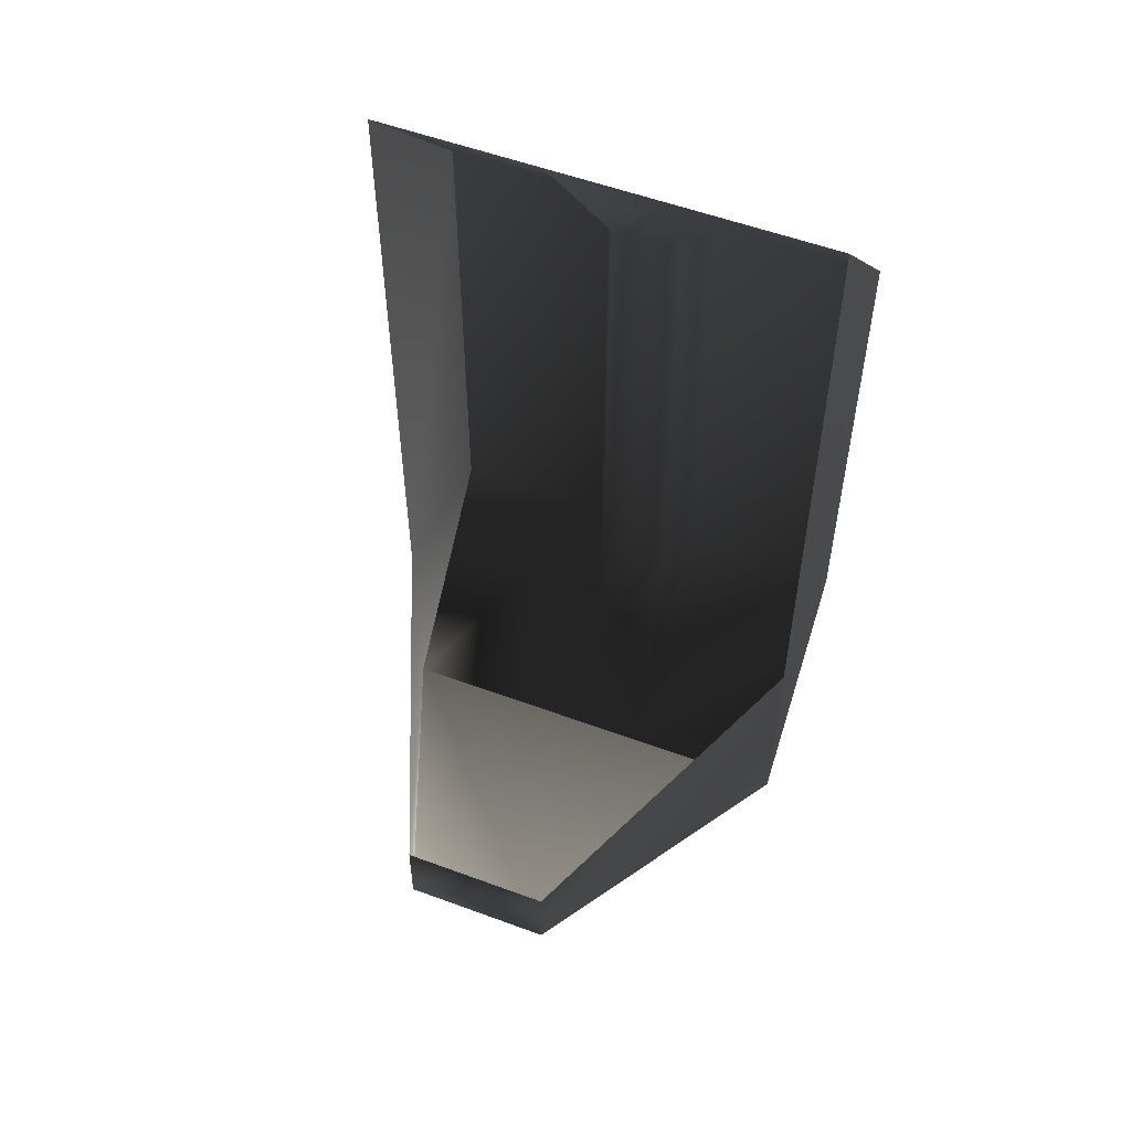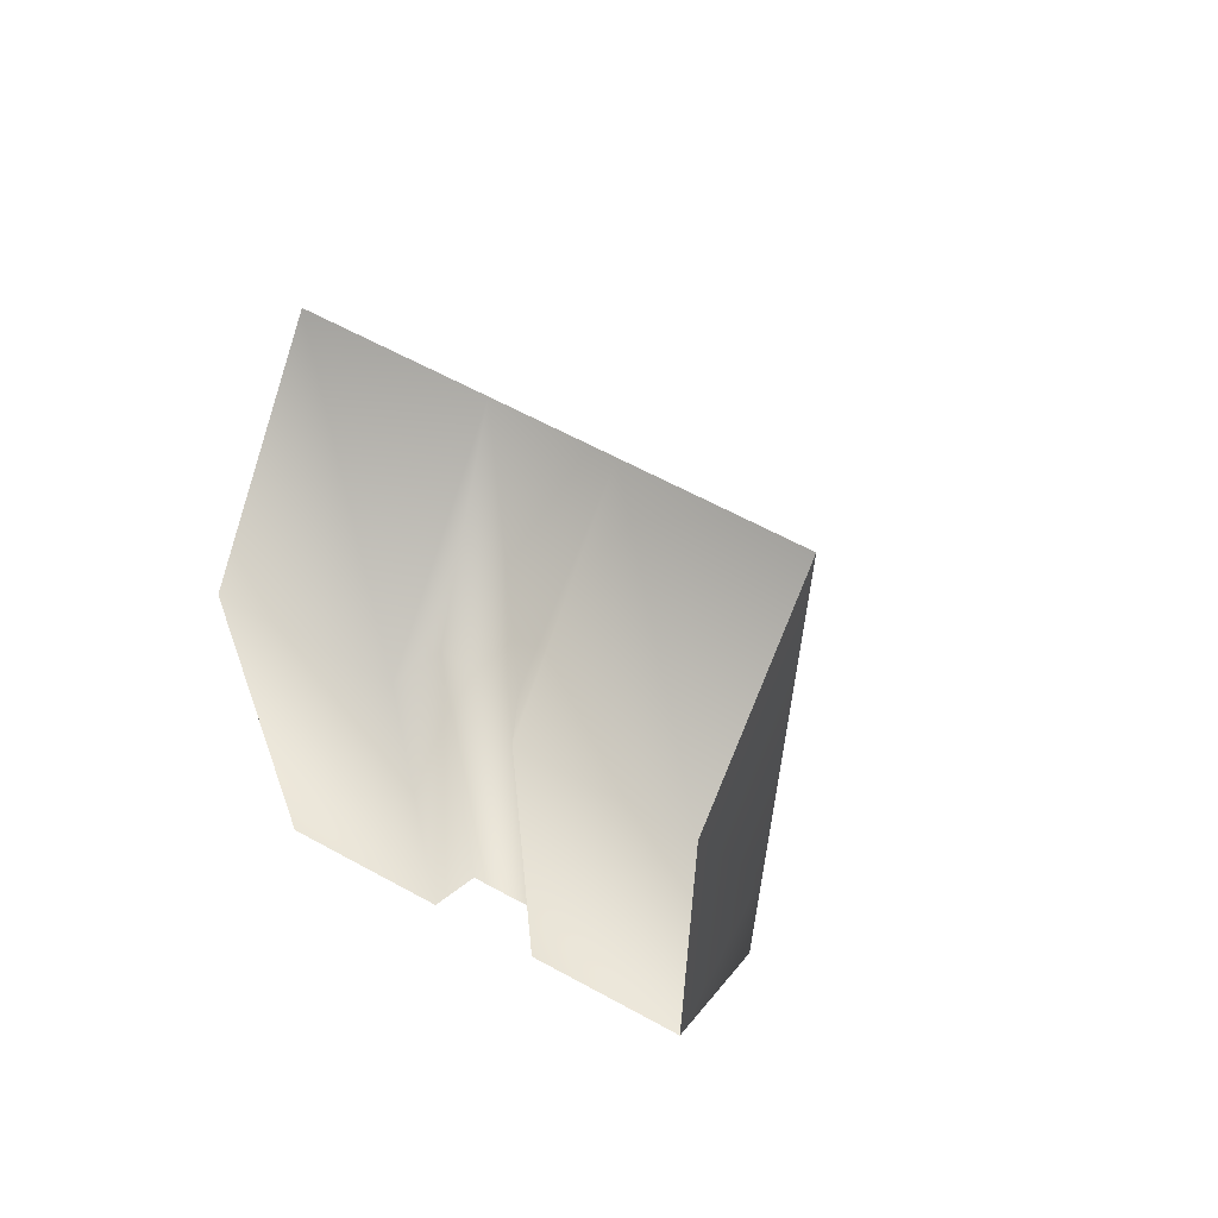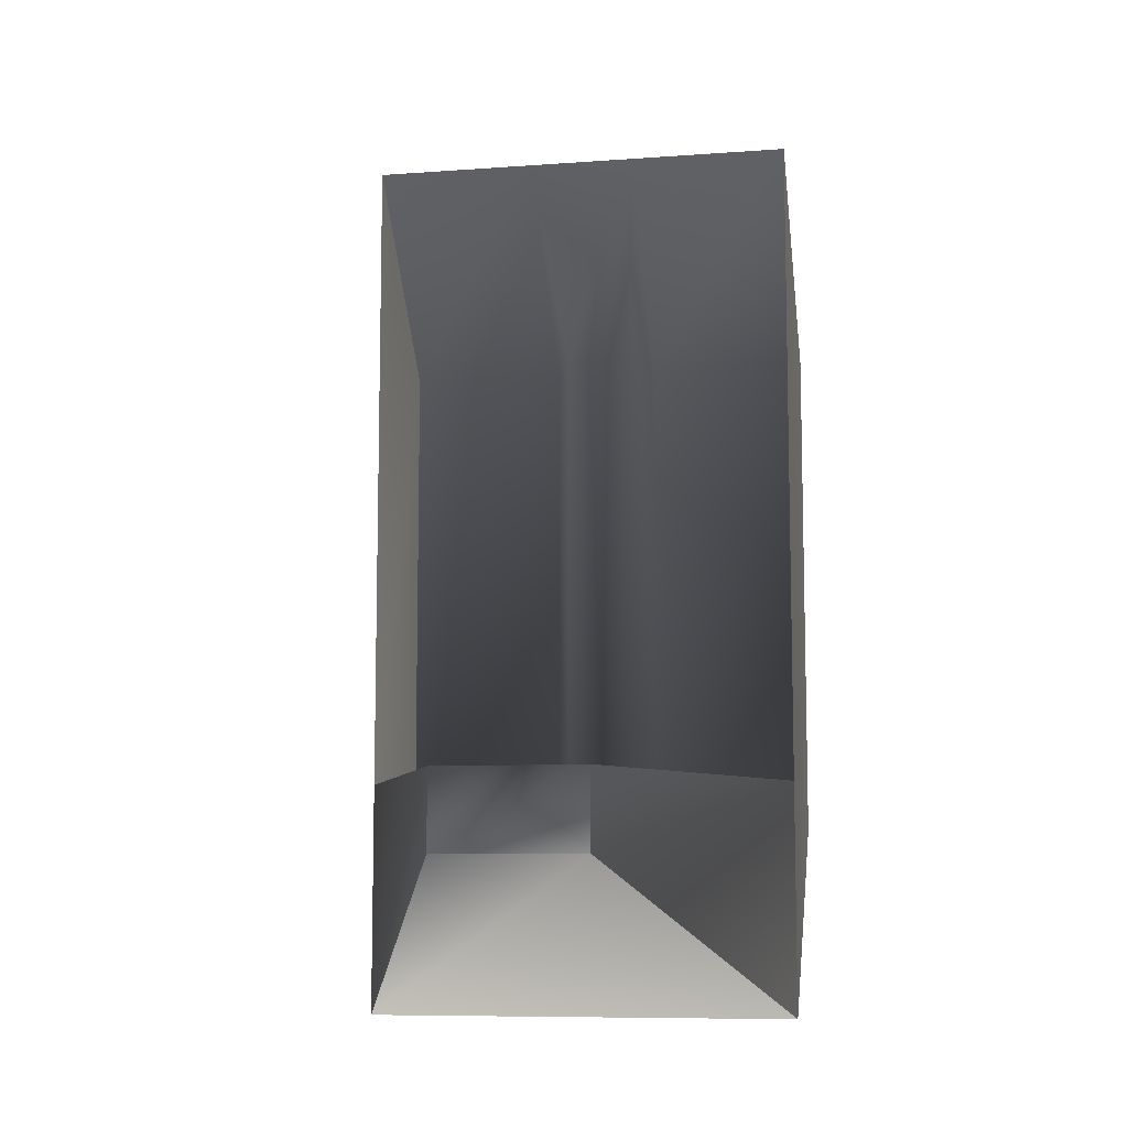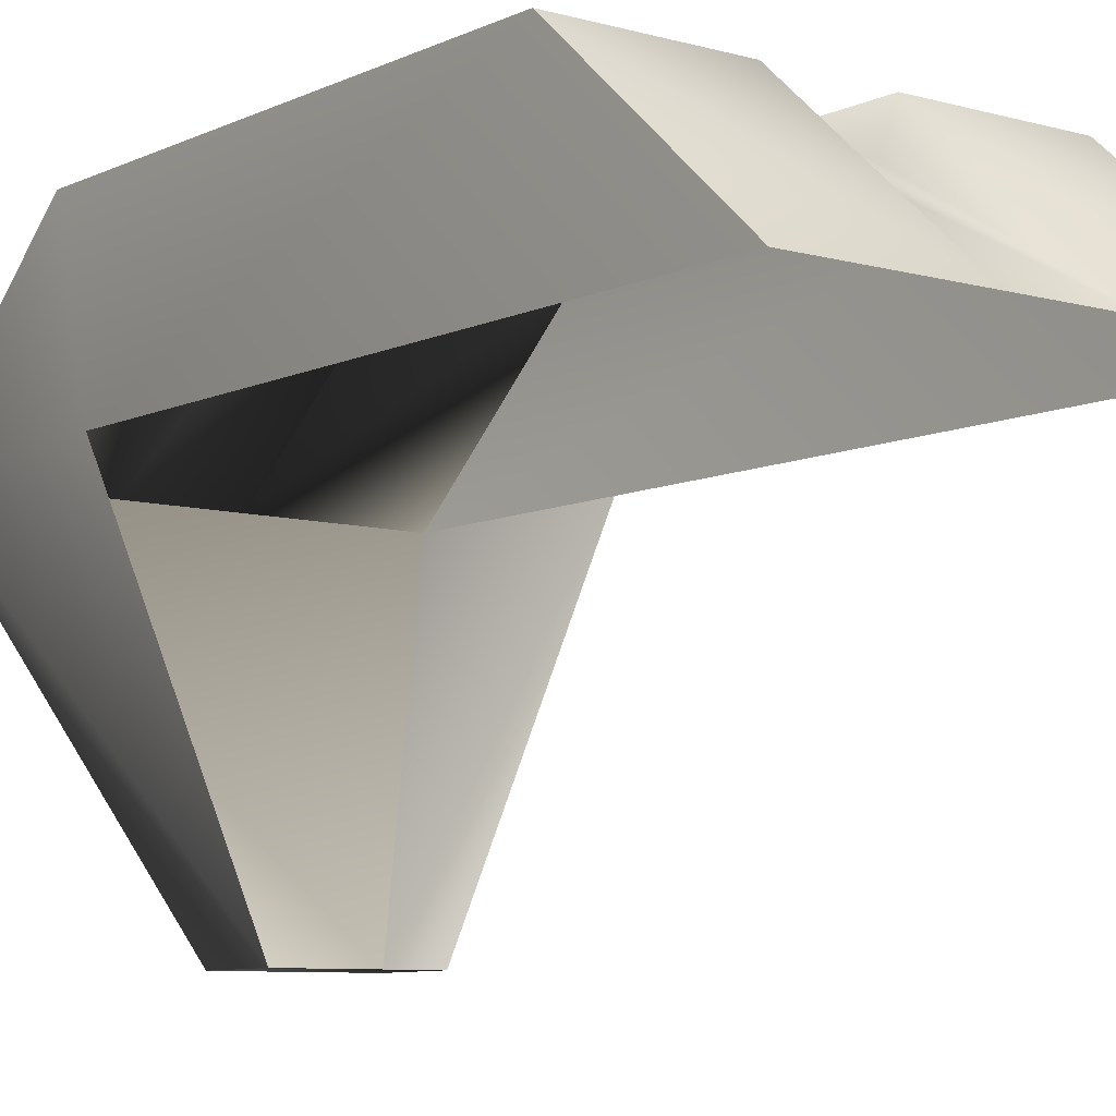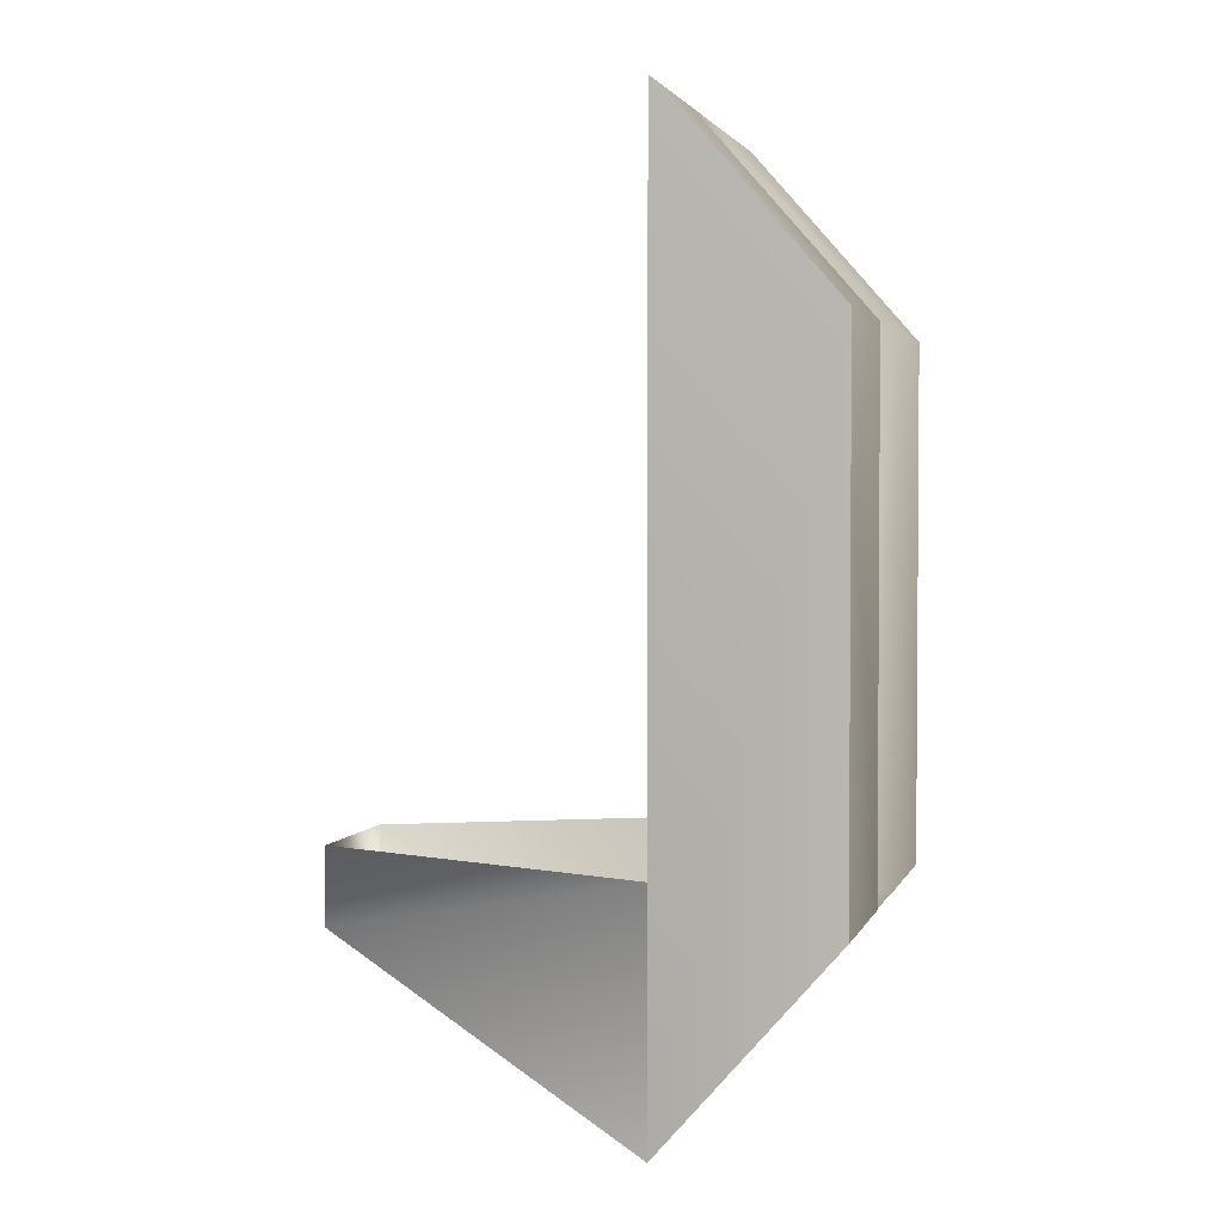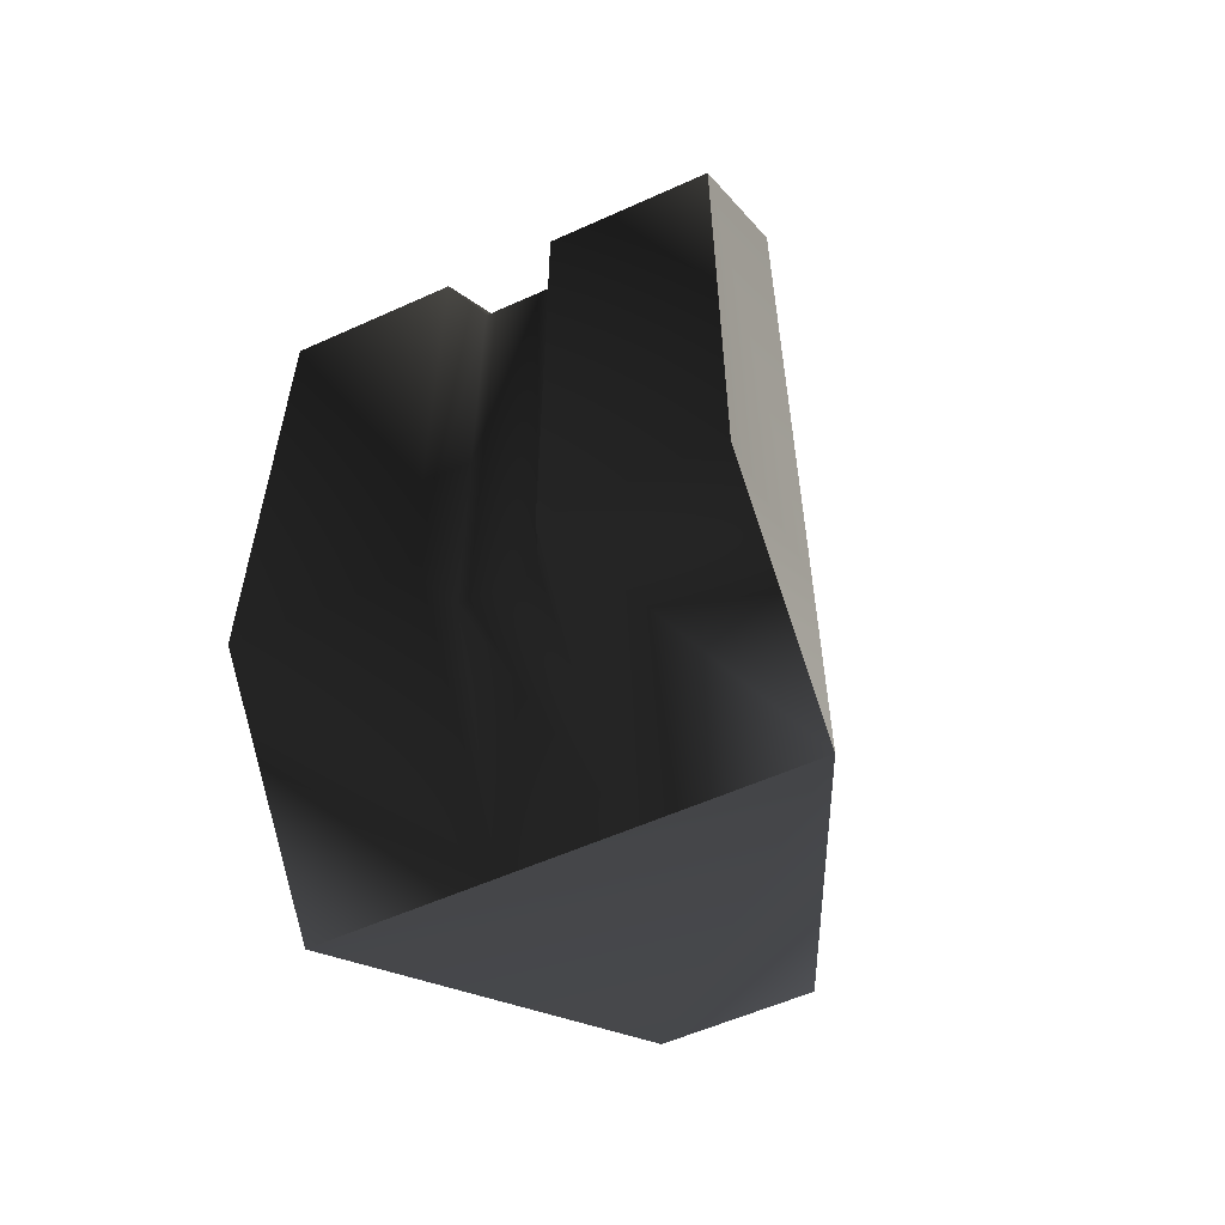
<metadata>
{"format":"obj","ext":"obj","renderer":"f3d","projection":"perspective","resolution":1024,"background":"white","views":[{"elev":55.1,"azim":-158.7,"up":"+Y"},{"elev":63.1,"azim":28.9,"up":"+Y"},{"elev":-8.8,"azim":-169.0,"up":"+Y"},{"elev":-7.9,"azim":142.0,"up":"+Z"},{"elev":2.6,"azim":-75.5,"up":"+Y"},{"elev":-56.8,"azim":25.2,"up":"+Y"}]}
</metadata>
<code>
v  45.81 19.25 -12.63
v  45.84 19.25 2.114
v  45.87 16.53 2.085
v  45.84 16.53 -15.32
v  45.06 19.24 -12.63
v  45.1 19.24 2.115
v  45.1 16.52 -15.32
v  45.13 16.52 2.086
v  66.23 4.191 3.066
v  66.23 4.194 -2.874
v  66.23 -12.92 -2.839
v  66.23 -12.92 3.066
v  71.22 2.948 2.038
v  71.21 2.945 -1.86
v  68.39 4.194 -2.874
v  68.4 4.191 3.066
v  71.22 -11.68 2.035
v  71.21 -11.68 -1.863
v  68.4 -12.92 3.066
v  68.4 -12.92 -2.839
v  76.31 -38.09 8.238
v  76.31 -38.09 2.332
v  59.2 -38.09 2.332
v  59.19 -38.12 8.225
v  75.08 -40.9 7.252
v  75.08 -40.89 3.353
v  60.45 -40.9 7.248
v  60.45 -40.89 3.35
v  78.7 -33.24 11.69
v  78.7 -33.24 -6.977
v  50.17 -31.82 -6.977
v  50.17 -31.82 11.69
v  78.7 -68.81 11.69
v  78.7 -68.81 -6.977
v  50.17 -68.81 11.69
v  50.17 -68.81 -6.977
v  -51.15 -15.8 8.895
v  -51.15 -15.8 -4.679
v  -67.9 -15.8 -4.679
v  -67.9 -15.8 8.895
v  -51.15 -71.29 8.895
v  -51.15 -71.29 -4.679
v  -67.9 -71.29 8.895
v  -67.9 -71.29 -4.679
v  5.034 -6.767 3.316
v  5.034 -6.767 -3.316
v  5.034 7.188 -3.316
v  5.034 7.188 3.316
v  -51.24 -6.767 3.316
v  -51.24 -6.767 -3.316
v  -51.24 7.188 3.316
v  -51.24 7.188 -3.316
v  27.45 -40.36 21.79
v  4.877 -43.69 6.779
v  28.12 -48.15 3.004
v  39.87 -39.21 17.91
v  44.87 -40.71 -6.71
v  21.72 -40.71 -12.71
v  18.43 -22.84 26.96
v  -5.378 -21.23 3.004
v  17.77 -21.23 -22.43
v  42.01 -20.1 -17.48
v  47.21 -23.38 18.72
v  17.7 4.77 22.34
v  49.76 3.183 18.8
v  -0.8679 4.622 5.777
v  18.45 3.206 -20.69
v  42.1 -2.058 -21.06
v  44.87 22.32 12.72
v  21.72 22.32 18.72
v  51.1 19.26 -6.933
v  7.505 26.11 3.887
v  32.71 23.54 -13.2
v  28.12 29.76 3.004
v  49.58 16.61 23.53
v  49.58 16.61 -5.867
v  49.58 25.52 -5.867
v  49.58 25.52 23.53
v  36.27 16.61 4.251
v  36.27 16.61 -5.867
v  42.75 25.52 23.53
v  42.75 25.52 -5.867
v  -51.86 8.622 -3.417
v  -51.86 36.46 -3.417
v  -51.86 33.13 -1.4
v  -51.86 8.719 -1.4
v  -52.32 8.622 -3.417
v  -52.32 36.46 -3.417
v  -52.32 8.719 -1.4
v  -52.32 33.13 -1.4
v  -51.86 8.622 -0.1124
v  -51.86 31.08 -0.1124
v  -51.86 27.75 1.905
v  -51.86 8.719 1.905
v  -52.32 8.622 -0.1124
v  -52.32 31.08 -0.1124
v  -52.32 8.719 1.905
v  -52.32 27.75 1.905
v  59.35 -8.073 -4.306
v  58.71 -8.073 -20.89
v  58.39 -7.518 -4.306
v  58.39 -8.628 -4.306
v  64.02 -0.009515 -4.482
v  63.68 -0.009515 -13.24
v  63.51 0.2836 -4.482
v  63.51 -0.3026 -4.482
v  -54.31 -4.317 7.426
v  -54.37 -1.511 7.455
v  -53.96 -4.286 7.426
v  -54.23 -3.198 19.31
v  -53.95 -4.362 21.87
v  -54.23 -3.186 12.99
v  -54.3 -4.392 21.87
v  -54.35 -1.832 12.16
v  -66.14 -11.21 -0.9368
v  -74.9 -11.51 -0.7676
v  -66.14 -11.51 -0.4292
v  -66.14 -11.8 -0.9368
v  -52.93 -11.51 -0.4292
v  -44.17 -11.51 -0.7676
v  -52.93 -11.21 -0.9368
v  -52.93 -11.8 -0.9368
v  64.69 -4.036 11.6
v  64.69 -0.2749 8.299
v  61.47 -0.2749 8.299
v  61.47 -4.036 11.6
v  59.32 -0.2749 8.299
v  61.1 -4.036 10.75
v  64.69 -14.16 11.6
v  61.1 -14.16 10.75
v  61.47 -14.16 11.6
v  59.68 -4.036 10.75
v  56.09 -0.2749 8.299
v  59.32 -4.036 11.6
v  59.32 -14.16 11.6
v  59.68 -14.16 10.75
v  61.47 -17.92 8.299
v  64.69 -17.92 8.299
v  59.32 -17.92 8.299
v  56.09 -14.16 11.6
v  56.09 -4.036 11.6
v  56.09 -17.92 8.299
v  61.82 -14.85 1.567
v  58.96 -14.85 1.567
v  58.96 -13.34 1.583
v  61.82 -13.34 1.583
v  64.69 -13.3 8.299
v  56.09 -13.3 8.299
g frm-bound01
f 1 2 3
f 4 1 3
f 5 6 2
f 1 5 2
f 7 8 6
f 5 7 6
f 4 3 8
f 7 4 8
f 5 1 4
f 7 5 4
g frm-bound10
f 9 10 11
f 12 9 11
f 13 14 15
f 16 13 15
f 17 18 14
f 13 17 14
f 19 20 18
f 17 19 18
f 13 16 19
f 17 13 19
f 15 14 18
f 20 15 18
f 15 10 9
f 16 15 9
f 16 9 12
f 19 16 12
f 19 12 11
f 20 19 11
f 20 11 10
f 15 20 10
g frm-bound09
f 21 22 23
f 24 21 23
f 25 26 22
f 21 25 22
f 27 28 26
f 25 27 26
f 24 23 28
f 27 24 28
f 25 21 24
f 27 25 24
f 22 26 28
f 23 22 28
g frm-bound08
f 29 30 31
f 32 29 31
f 33 34 30
f 29 33 30
f 35 36 34
f 33 35 34
f 32 31 36
f 35 32 36
f 33 29 32
f 35 33 32
f 30 34 36
f 31 30 36
g frm-bound07
f 37 38 39
f 40 37 39
f 41 42 38
f 37 41 38
f 43 44 42
f 41 43 42
f 40 39 44
f 43 40 44
f 41 37 40
f 43 41 40
f 38 42 44
f 39 38 44
g frm-bound06
f 45 46 47
f 48 45 47
f 49 50 46
f 45 49 46
f 51 52 50
f 49 51 50
f 48 47 52
f 51 48 52
f 49 45 48
f 51 49 48
f 46 50 52
f 47 46 52
g frm-bound05
f 53 54 55
f 56 53 55
f 57 56 55
f 58 57 55
f 54 58 55
f 54 53 59
f 59 53 56
f 54 60 61
f 59 60 54
f 61 58 54
f 58 61 62
f 62 57 58
f 57 62 63
f 56 57 63
f 56 63 59
f 60 59 64
f 59 63 65
f 65 64 59
f 60 66 67
f 61 60 67
f 64 66 60
f 61 67 68
f 68 62 61
f 62 68 65
f 63 62 65
f 65 69 70
f 65 68 71
f 70 64 65
f 71 69 65
f 64 70 72
f 72 66 64
f 67 66 72
f 68 67 73
f 72 73 67
f 73 71 68
f 69 71 74
f 71 73 74
f 70 69 74
f 72 70 74
f 73 72 74
g frm-bound11
f 75 76 77
f 78 75 77
f 79 80 76
f 75 79 76
f 81 82 80
f 79 81 80
f 78 77 82
f 81 78 82
f 79 75 78
f 81 79 78
f 76 80 82
f 77 76 82
g frm-bound03
f 83 84 85
f 86 83 85
f 87 88 84
f 83 87 84
f 89 90 88
f 87 89 88
f 86 85 90
f 89 86 90
f 84 88 90
f 85 84 90
g frm-bound04
f 91 92 93
f 94 91 93
f 95 96 92
f 91 95 92
f 97 98 96
f 95 97 96
f 94 93 98
f 97 94 98
f 92 96 98
f 93 92 98
g frm-bound12
f 99 100 101
f 100 99 102
f 101 102 99
f 102 101 100
g frm-bound13
f 103 104 105
f 104 103 106
f 105 106 103
f 106 105 104
g frm-bound14
f 107 108 109
f 110 111 109
f 112 110 109
f 113 111 110
f 107 109 111
f 113 107 111
f 113 110 112
f 107 113 112
f 109 108 114
f 114 108 107
f 107 112 114
f 114 112 109
g frm-bound15
f 115 116 117
f 118 117 116
f 117 118 115
f 116 115 118
g frm-bound02
f 119 120 121
f 120 119 122
f 121 122 119
f 122 121 120
g frm-bound16
f 123 124 125
f 126 123 125
f 125 127 128
f 126 125 128
f 129 123 126
f 126 128 130
f 131 126 130
f 131 129 126
f 130 128 132
f 127 132 128
f 127 133 134
f 134 132 127
f 135 136 132
f 134 135 132
f 136 130 132
f 137 130 136
f 131 130 137
f 138 129 131
f 137 138 131
f 139 137 136
f 135 139 136
f 135 140 139
f 141 140 135
f 134 141 135
f 140 142 139
f 133 141 134
f 143 144 145
f 146 143 145
f 144 143 138
f 142 144 138
f 129 138 147
f 123 129 147
f 124 123 147
f 147 138 146
f 138 143 146
f 148 145 144
f 142 148 144
f 141 133 142
f 142 140 141

</code>
